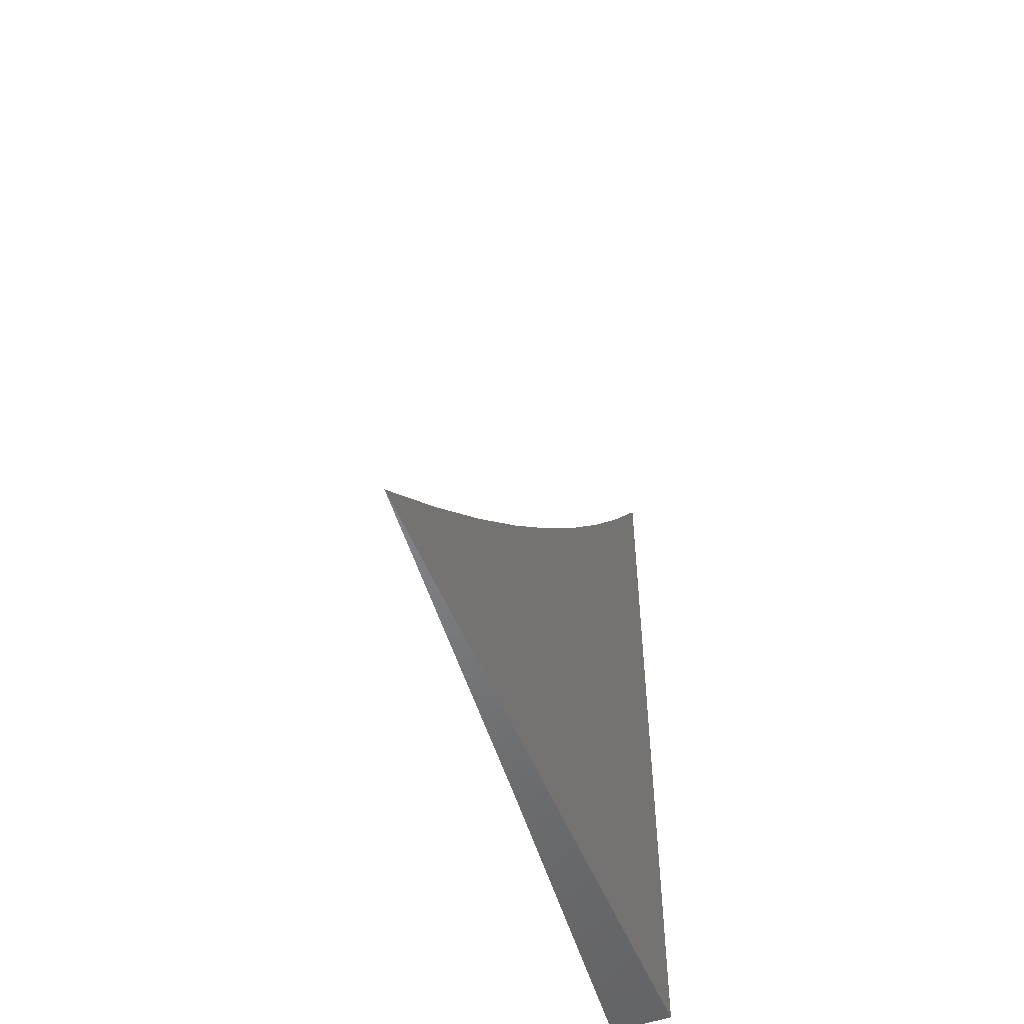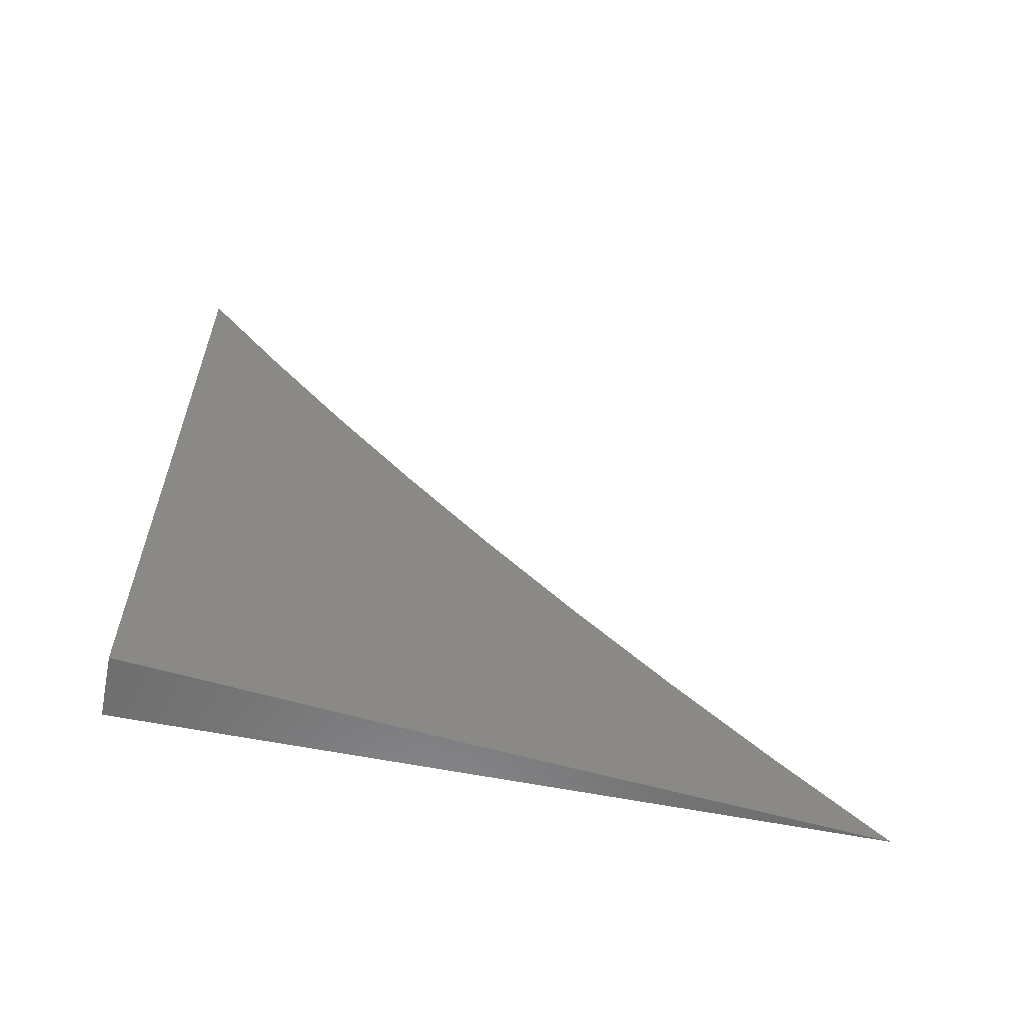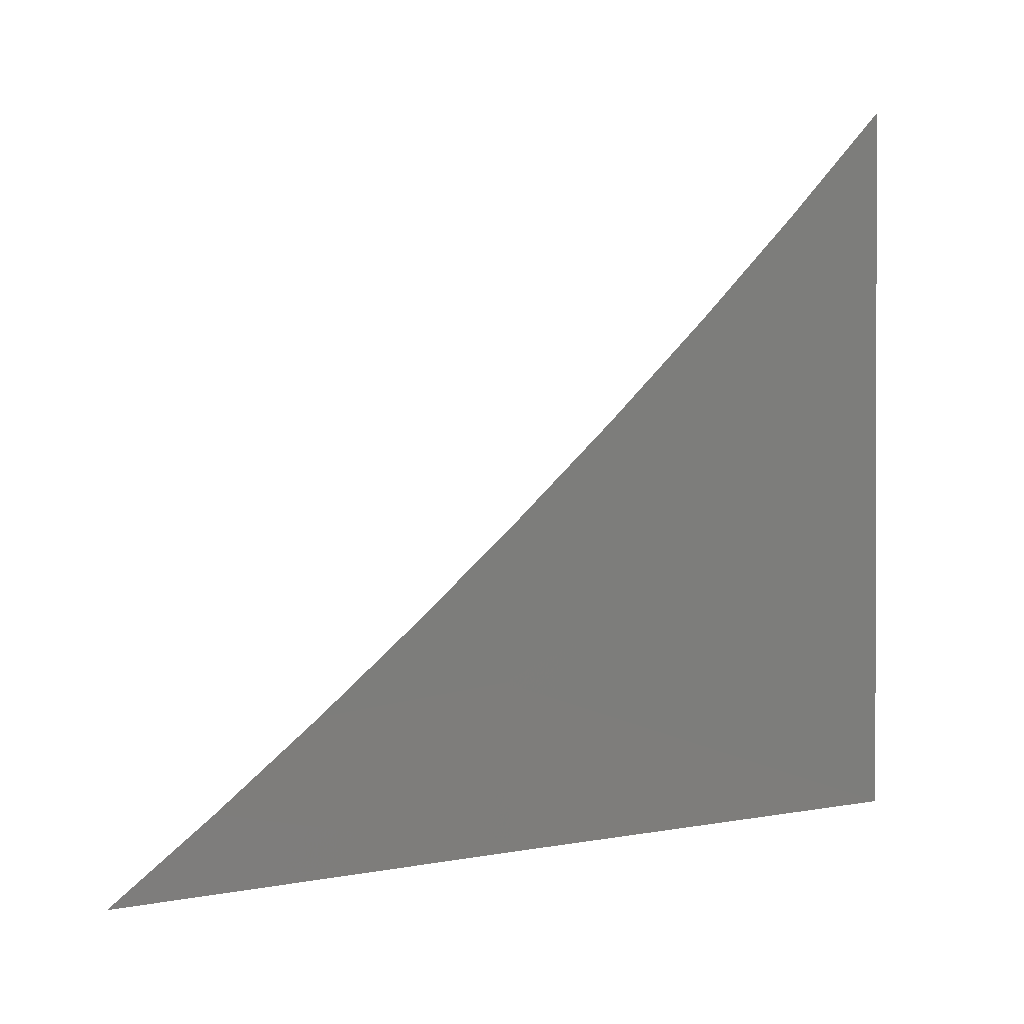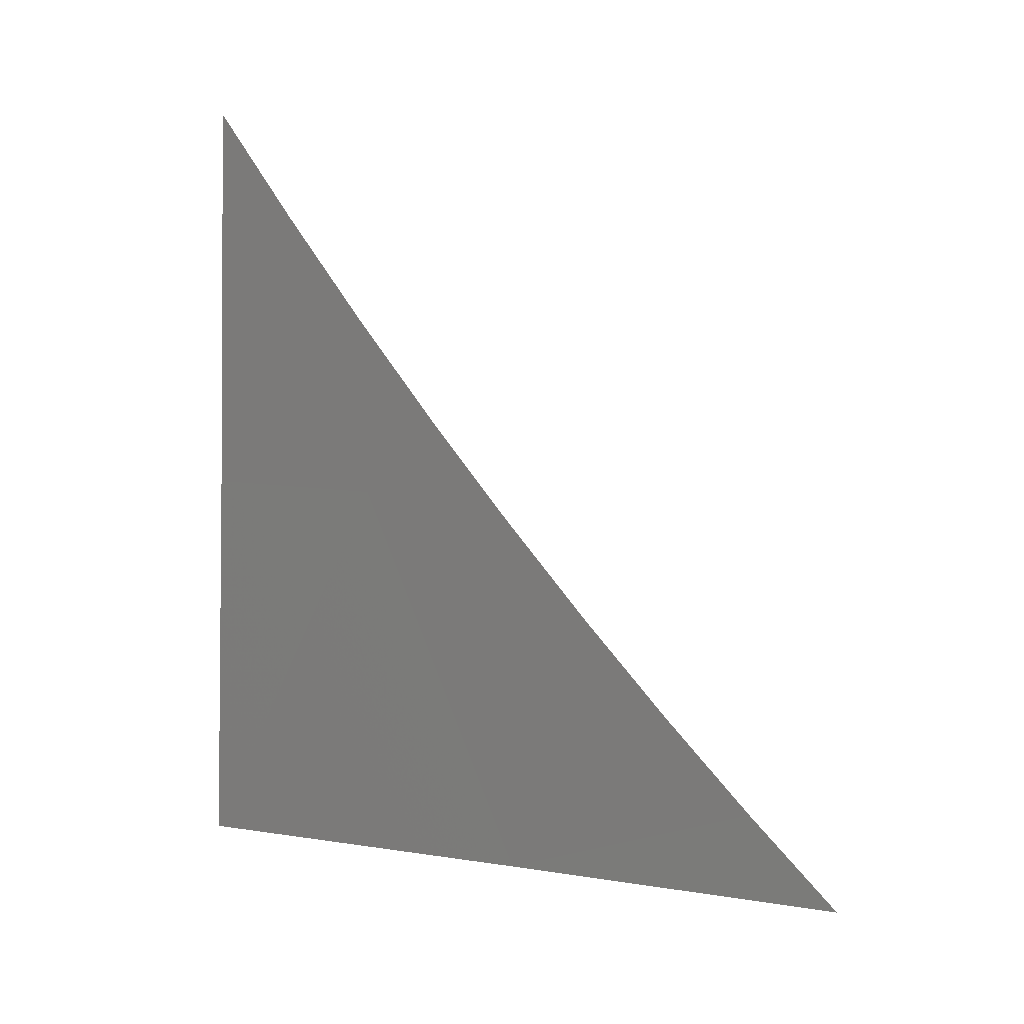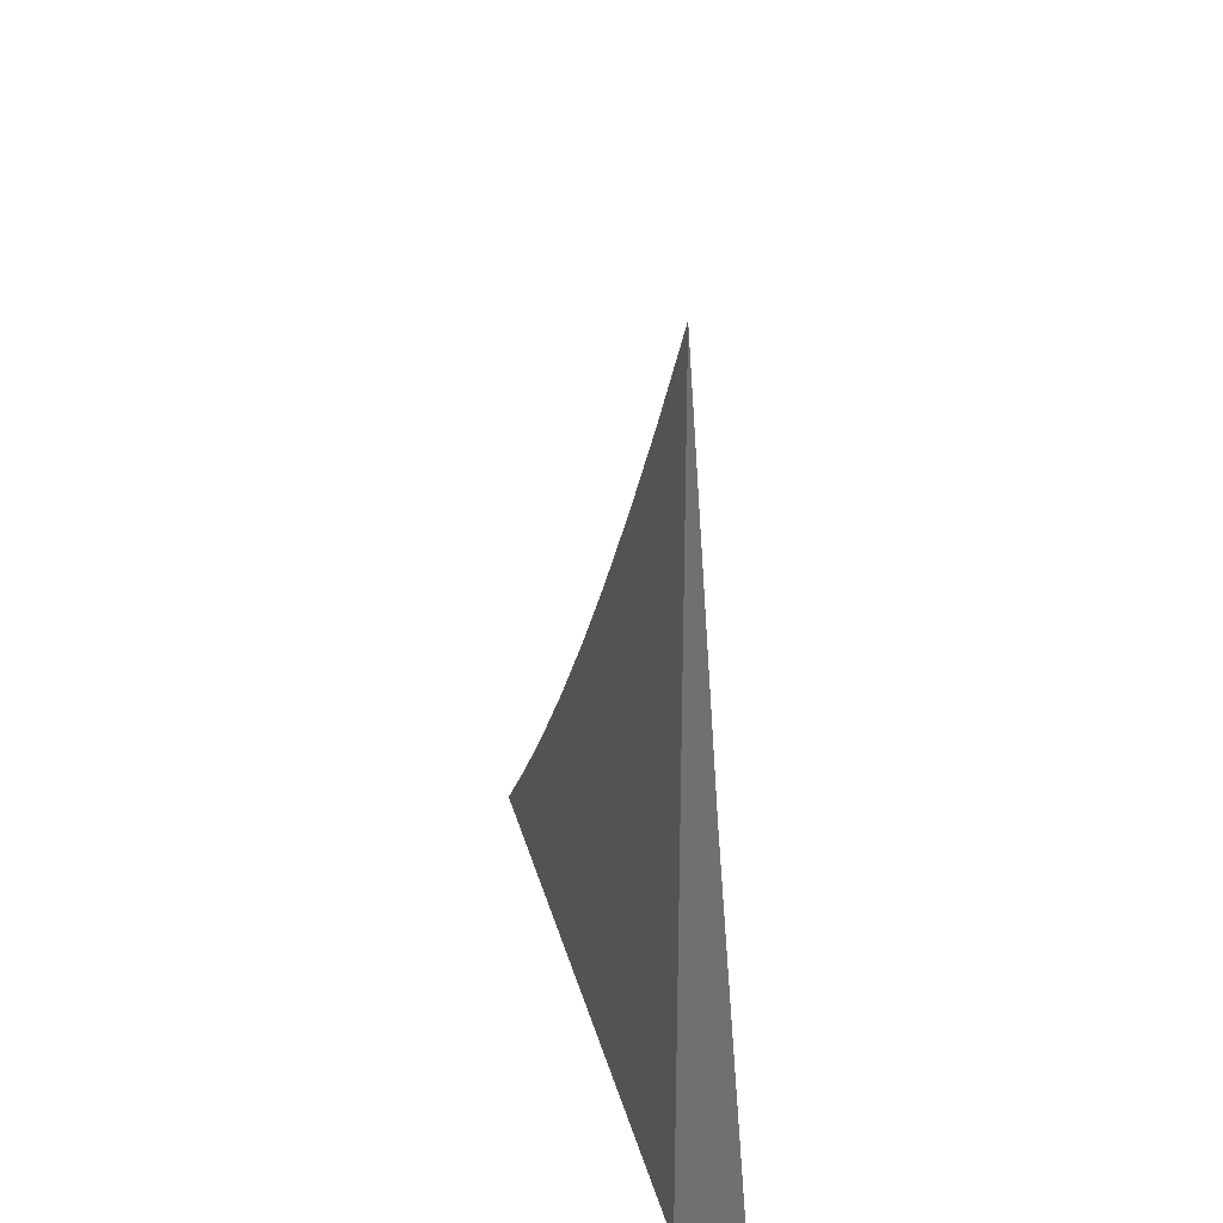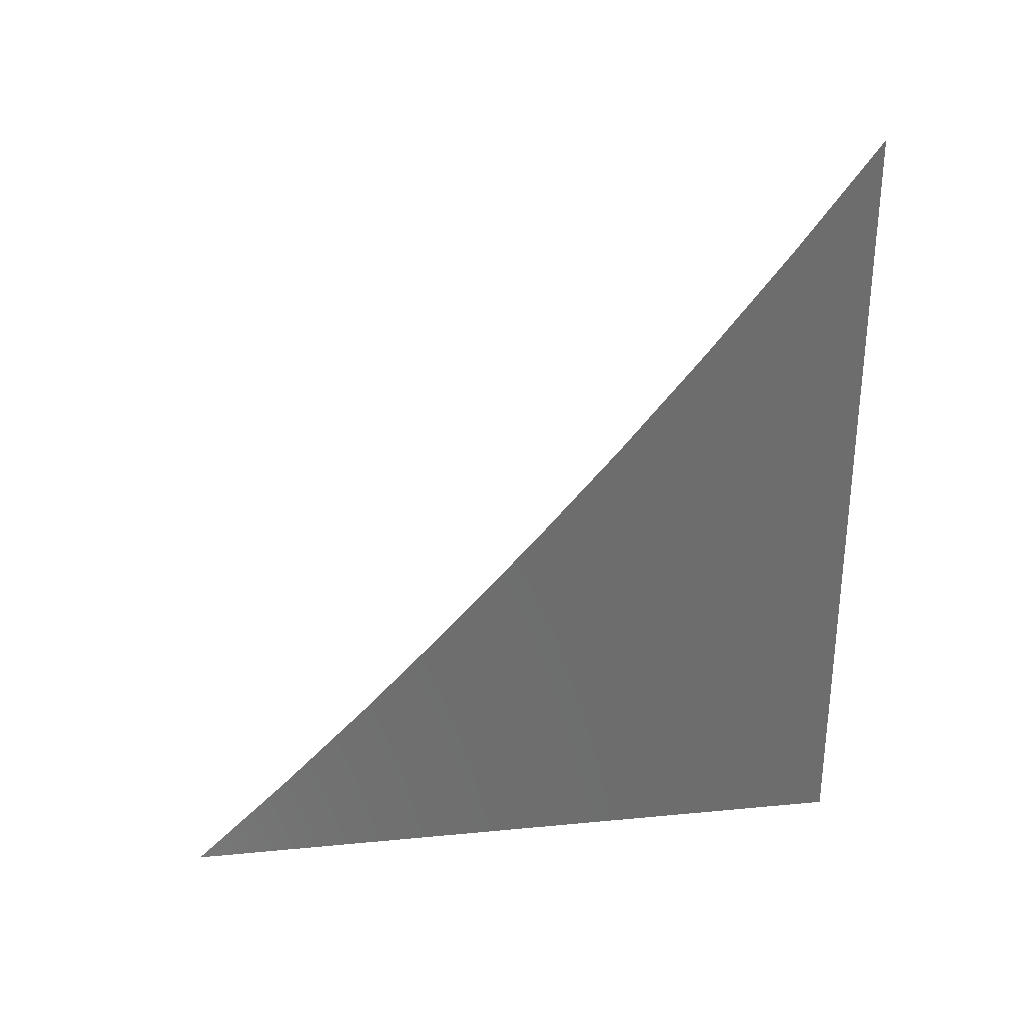
<metadata>
{"format":"stl","ext":"stl","renderer":"f3d","projection":"perspective","resolution":1024,"background":"white","views":[{"elev":-51.4,"azim":-158.8,"up":"+Z"},{"elev":-58.3,"azim":78.3,"up":"+Z"},{"elev":16.9,"azim":67.7,"up":"+Y"},{"elev":13.9,"azim":113.7,"up":"+Z"},{"elev":27.3,"azim":-13.2,"up":"+Z"},{"elev":30.6,"azim":-97.9,"up":"+Z"}]}
</metadata>
<code>
# stl→obj: 14 verts, 24 faces
v -10.99 -1 -0.9025
v -10.98 -1 -1
v -11 -0.9574 -0.9024
v -10.99 -0.9135 -1
v -11 -0.9183 -0.9069
v -11 -0.8964 -0.9311
v -11 -0.8739 -0.9546
v -11 -0.8507 -0.9776
v -11 -0.827 -1
v -11 -0.9397 -0.8822
v -11 -0.9604 -0.857
v -11 -0.9805 -0.8313
v -11 -1 -0.805
v -11 -1 -1
f 1 2 3
f 3 2 4
f 3 4 5
f 5 4 6
f 6 4 7
f 7 4 8
f 8 4 9
f 5 10 3
f 3 10 11
f 3 11 1
f 1 11 12
f 1 12 13
f 13 12 14
f 14 12 11
f 14 11 10
f 10 5 14
f 14 5 6
f 14 6 7
f 7 8 14
f 14 8 9
f 9 4 14
f 14 4 2
f 2 1 14
f 14 1 13

</code>
